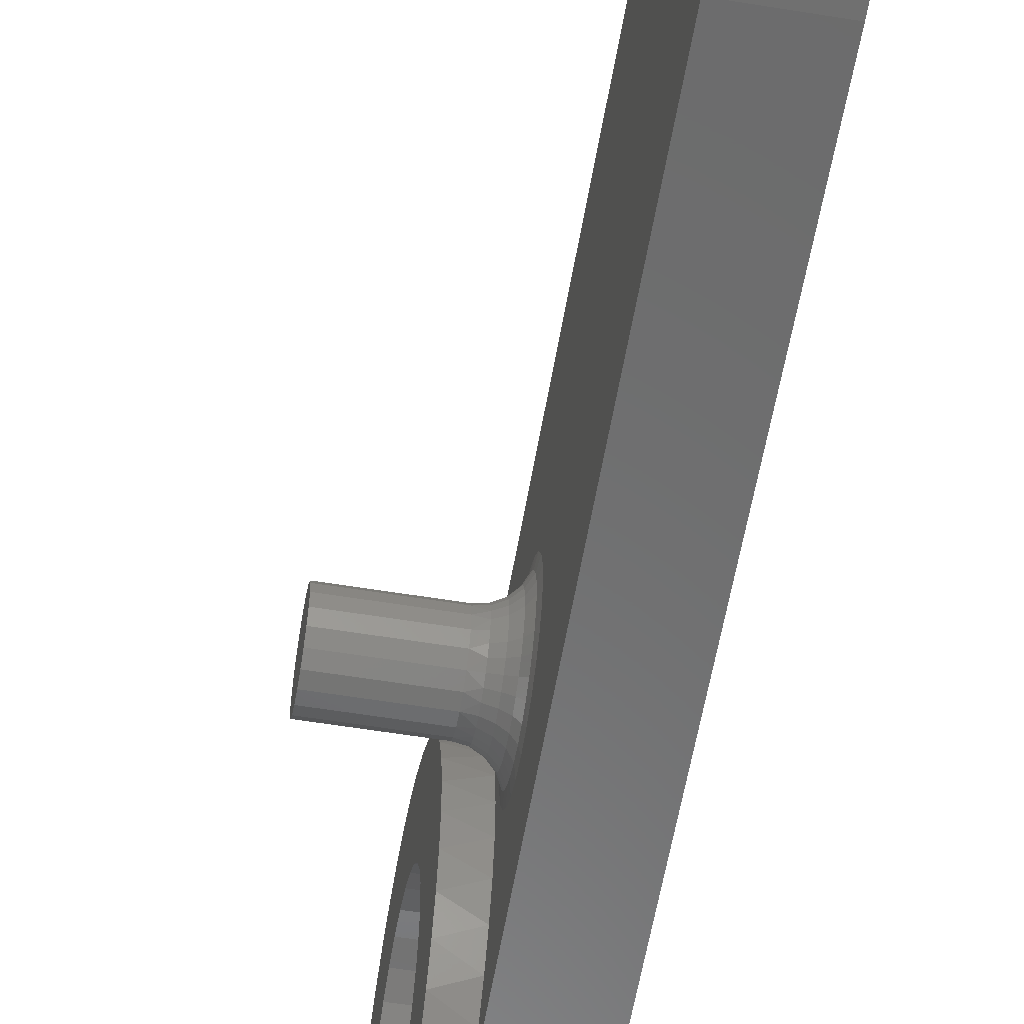
<metadata>
{"format":"stl","ext":"stl","renderer":"f3d","projection":"perspective","resolution":1024,"background":"white","views":[{"elev":-58.0,"azim":-9.6,"up":"+Y"}]}
</metadata>
<code>
# stl→obj: 430 verts, 864 faces
v 0 0.3338 48.54
v 0 0.9352 48.83
v 0 10 7.5
v 0 1.351 49.35
v 0 -1.924 12.35
v 0 -0.5665 13.33
v 0 -3.009e-15 12.5
v 0 -10 50
v 0 -9.864 51.65
v 0 -0.3338 51.46
v 0 -0.9352 51.17
v 0 -1.351 50.65
v 0 -1.5 50
v 0 -0.3338 48.54
v 0 0.5665 22.67
v 0 -0.5665 22.67
v 0 -1.667 22.39
v 0 -2.67 21.87
v 0 -3.518 21.12
v 0 -4.162 20.18
v 0 -10 7.5
v 0 4.162 20.18
v 0 3.518 21.12
v 0 2.67 21.87
v 0 1.667 22.39
v 0 -1.351 49.35
v 0 -0.9352 48.83
v 0 -9.458 53.25
v 0 -8.795 54.76
v 0 -7.891 56.14
v 0 -6.773 57.36
v 0 -5.469 58.37
v 0 -4.017 59.16
v 0 -2.455 59.69
v 0 -0.8258 59.97
v 0 0.3338 51.46
v 0 0.8258 59.97
v 0 2.455 59.69
v 0 4.017 59.16
v 0 5.469 58.37
v 0 6.773 57.36
v 0 7.891 56.14
v 0 8.795 54.76
v 0 9.458 53.25
v 0 9.864 51.65
v 0 10 50
v 0 -8.726 8.95
v 0 -4.162 15.82
v 0 -3.518 14.88
v 0 -2.67 14.13
v 0 -7.245 10.19
v 0 -4.563 19.12
v 0 -4.7 18
v 0 -4.563 16.88
v 0 1.5 50
v 0 1.351 50.65
v 0 0.9352 51.17
v 0 8.726 8.95
v 0 7.245 10.19
v 0 2.67 14.13
v 0 3.518 14.88
v 0 4.162 15.82
v 0 4.563 16.88
v 0 4.7 18
v 0 4.563 19.12
v 0 3.802 11.91
v 0 1.924 12.35
v 0 0.5665 13.33
v 0 -3.802 11.91
v 0 -5.59 11.18
v 0 -1.667 13.61
v 0 5.59 11.18
v 0 1.667 13.61
v 5 -12.47 0.903
v 5 -2.806 0.9116
v 5 -2.387 1.734
v 5 2.95 0
v 5 2.806 -0.9116
v 5 12.47 -0.8805
v 5 1.734 -2.387
v 5 0.9116 -2.806
v 5 12.22 -2.646
v 5 -10 50
v 5 -1.5 50
v 5 -1.351 50.65
v 5 -0.9352 51.17
v 5 -0.3338 51.46
v 5 -9.864 51.65
v 5 10 7.5
v 5 10 50
v 5 1.5 50
v 5 1.351 49.35
v 5 0.9352 48.83
v 5 0.3338 48.54
v 5 -0.3338 48.54
v 5 1.806e-16 2.95
v 5 11.71 4.379
v 5 10.97 6.001
v 5 -11.72 -4.358
v 5 -10.98 -5.981
v 5 -10.01 -7.482
v 5 -8.847 -8.831
v 5 -7.5 -10
v 5 7.5 -10
v 5 -5.419e-16 -2.95
v 5 -0.9116 -2.806
v 5 -12.22 -2.646
v 5 8.847 -8.831
v 5 10.01 -7.482
v 5 10.98 -5.981
v 5 11.72 -4.358
v 5 -0.8258 59.97
v 5 -2.455 59.69
v 5 -4.017 59.16
v 5 -5.469 58.37
v 5 -6.773 57.36
v 5 -7.891 56.14
v 5 -8.795 54.76
v 5 -9.458 53.25
v 5 0.3338 51.46
v 5 9.864 51.65
v 5 9.458 53.25
v 5 8.795 54.76
v 5 7.891 56.14
v 5 6.773 57.36
v 5 5.469 58.37
v 5 4.017 59.16
v 5 2.455 59.69
v 5 0.8258 59.97
v 5 -10 7.5
v 5 -10.97 6.001
v 5 -11.71 4.379
v 5 -0.9352 48.83
v 5 -1.351 49.35
v 5 -1.734 -2.387
v 5 -2.387 -1.734
v 5 -2.806 -0.9116
v 5 -12.47 -0.8805
v 5 0.9352 51.17
v 5 1.351 50.65
v 5 -0.9116 2.806
v 5 -12.21 2.668
v 5 -1.734 2.387
v 5 -2.95 3.613e-16
v 5 12.21 2.668
v 5 0.9116 2.806
v 5 12.47 0.903
v 5 1.734 2.387
v 5 2.387 1.734
v 5 2.806 0.9116
v 5 2.387 -1.734
v -2 -9.247 8.411
v -2 -10.41 6.92
v -2 -8.922 -8.754
v -2 -10.14 -7.309
v -2 -11.13 -5.696
v -2 -11.86 -3.952
v -2 -12.32 -2.118
v -2 -12.5 -0.2362
v -2 -12.39 1.651
v -2 -12 3.501
v -2 -11.33 5.271
v -2 -7.873 9.709
v -2 -6.318 10.79
v -2 -4.619 11.62
v -2 -2.814 12.18
v -2 -0.9453 12.46
v -2 0.9453 12.46
v -2 2.814 12.18
v -2 4.619 11.62
v -2 6.318 10.79
v -2 7.873 9.709
v -2 9.247 8.411
v -2 10.41 6.92
v -2 11.33 5.271
v -2 12 3.501
v -2 12.39 1.651
v -2 12.5 -0.2362
v -2 12.32 -2.118
v -2 11.86 -3.952
v -2 11.13 -5.696
v -2 10.14 -7.309
v -2 8.922 -8.754
v -2 -7.5 -10
v -2 7.5 -10
v -2 -8.882e-16 -10
v 0 -2.387 -1.734
v 0 -7.356 -1.463
v 0 -2.806 -0.9116
v 0 1.806e-16 2.95
v 0 -0.9116 2.806
v 0 -6.929 2.87
v 0 -6.236 4.167
v 0 -5.303 5.303
v 0 -4.167 6.236
v 0 -2.87 6.929
v 0 -1.463 7.356
v 0 -3.033e-15 7.5
v 0 1.463 7.356
v 0 2.87 6.929
v 0 4.167 6.236
v 0 5.303 5.303
v 0 6.236 4.167
v 0 6.929 2.87
v 0 0.9116 2.806
v 0 -7.356 1.463
v 0 -1.734 2.387
v 0 -2.387 1.734
v 0 -2.806 0.9116
v 0 -7.5 4.249e-15
v 0 -6.929 -2.87
v 0 -1.734 -2.387
v 0 -0.9116 -2.806
v 0 -5.419e-16 -2.95
v 0 -6.236 -4.167
v 0 -1.337e-14 -7.5
v 0 -1.463 -7.356
v 0 -2.87 -6.929
v 0 -4.167 -6.236
v 0 -5.303 -5.303
v 0 6.236 -4.167
v 0 5.303 -5.303
v 0 4.167 -6.236
v 0 2.87 -6.929
v 0 1.463 -7.356
v 0 -2.95 3.613e-16
v 0 2.387 1.734
v 0 1.734 2.387
v 0 7.356 1.463
v 0 2.95 0
v 0 2.806 0.9116
v 0 7.5 0
v 0 2.387 -1.734
v 0 2.806 -0.9116
v 0 7.356 -1.463
v 0 0.9116 -2.806
v 0 1.734 -2.387
v 0 6.929 -2.87
v -2 -8.039e-15 -7.5
v -2 1.463 -7.356
v -2 2.87 -6.929
v -2 4.167 -6.236
v -2 5.303 -5.303
v -2 6.236 -4.167
v -2 6.929 -2.87
v -2 7.356 -1.463
v -2 7.5 0
v -2 -1.463 -7.356
v -2 -2.87 -6.929
v -2 -4.167 -6.236
v -2 -5.303 -5.303
v -2 -6.236 -4.167
v -2 -6.929 -2.87
v -2 -7.356 -1.463
v -2 -7.5 4.249e-15
v -2 2.125e-15 7.5
v -2 -1.463 7.356
v -2 -2.87 6.929
v -2 -4.167 6.236
v -2 -5.303 5.303
v -2 -6.236 4.167
v -2 -6.929 2.87
v -2 -7.356 1.463
v -2 1.463 7.356
v -2 2.87 6.929
v -2 4.167 6.236
v -2 5.303 5.303
v -2 6.236 4.167
v -2 6.929 2.87
v -2 7.356 1.463
v -2.2 -2.5 18
v -8 -2.5 18
v -2.2 -2.378 17.23
v -8 -2.378 17.23
v -2.2 -2.023 16.53
v -8 -2.023 16.53
v -2.2 -1.469 15.98
v -8 -1.469 15.98
v -2.2 -0.7725 15.62
v -8 -0.7725 15.62
v -2.2 4.592e-16 15.5
v -8 4.592e-16 15.5
v -2.2 0.7725 15.62
v -8 0.7725 15.62
v -2.2 1.469 15.98
v -8 1.469 15.98
v -2.2 2.023 16.53
v -8 2.023 16.53
v -2.2 2.378 17.23
v -8 2.378 17.23
v -2.2 2.5 18
v -8 2.5 18
v -2.2 2.378 18.77
v -8 2.378 18.77
v -2.2 2.023 19.47
v -8 2.023 19.47
v -2.2 1.469 20.02
v -8 1.469 20.02
v -2.2 0.7725 20.38
v -8 0.7725 20.38
v -2.2 -1.531e-16 20.5
v -8 -1.531e-16 20.5
v -2.2 -0.7725 20.38
v -8 -0.7725 20.38
v -2.2 -1.469 20.02
v -8 -1.469 20.02
v -2.2 -2.023 19.47
v -8 -2.023 19.47
v -2.2 -2.378 18.77
v -8 -2.378 18.77
v -0.1077 -3.932 17.16
v -0.1077 3.932 17.16
v -1.52 2.608 18
v -1.52 2.551 17.46
v -1.52 -2.551 17.46
v -1.52 -2.608 18
v -0.1077 -3.673 16.36
v -1.52 -2.382 16.94
v -0.1077 -3.252 15.64
v -0.1077 -2.69 15.01
v -1.52 -1.745 16.06
v -1.52 -2.11 16.47
v -0.1077 -2.01 14.52
v -1.52 -1.304 15.74
v -0.1077 -1.242 14.18
v -1.52 -0.2726 15.41
v -1.52 -0.8058 15.52
v -0.1077 0.4202 14
v -1.52 0.2726 15.41
v -0.1077 1.242 14.18
v -0.1077 2.01 14.52
v -1.52 1.304 15.74
v -1.52 0.8058 15.52
v -0.1077 2.69 15.01
v -1.52 1.745 16.06
v -0.1077 3.252 15.64
v -0.1077 3.673 16.36
v -1.52 2.382 16.94
v -1.52 2.11 16.47
v -0.1077 4.02 18
v -0.4202 3.332 17.29
v -0.4202 3.407 18
v -0.9069 2.856 17.39
v -0.9069 2.92 18
v -0.1077 -4.02 18
v -0.4202 -3.407 18
v -0.4202 -3.332 17.29
v -0.9069 -2.92 18
v -0.9069 -2.856 17.39
v -0.4202 -3.112 16.61
v -0.9069 -2.668 16.81
v -0.4202 -2.756 16
v -0.9069 -2.362 16.28
v -0.4202 -2.28 15.47
v -0.9069 -1.954 15.83
v -0.4202 -1.703 15.05
v -0.9069 -1.46 15.47
v -0.4202 -1.053 14.76
v -0.9069 -0.9024 15.22
v -0.1077 -0.4202 14
v -0.4202 -0.3561 14.61
v -0.9069 -0.3052 15.1
v -0.4202 0.3561 14.61
v -0.9069 0.3052 15.1
v -0.4202 1.053 14.76
v -0.9069 0.9024 15.22
v -0.4202 1.703 15.05
v -0.9069 1.46 15.47
v -0.4202 2.28 15.47
v -0.9069 1.954 15.83
v -0.4202 2.756 16
v -0.9069 2.362 16.28
v -0.4202 3.112 16.61
v -0.9069 2.668 16.81
v -0.1077 3.932 18.84
v -0.1077 -3.932 18.84
v -1.52 -2.551 18.54
v -1.52 2.551 18.54
v -0.1077 3.673 19.64
v -1.52 2.382 19.06
v -0.1077 3.252 20.36
v -0.1077 2.69 20.99
v -1.52 1.745 19.94
v -1.52 2.11 19.53
v -0.1077 2.01 21.48
v -1.52 1.304 20.26
v -0.1077 1.242 21.82
v -1.52 0.2726 20.59
v -1.52 0.8058 20.48
v -0.1077 -0.4202 22
v -1.52 -0.2726 20.59
v -0.1077 -1.242 21.82
v -0.1077 -2.01 21.48
v -1.52 -1.304 20.26
v -1.52 -0.8058 20.48
v -0.1077 -2.69 20.99
v -1.52 -1.745 19.94
v -0.1077 -3.252 20.36
v -0.1077 -3.673 19.64
v -1.52 -2.382 19.06
v -1.52 -2.11 19.53
v -0.4202 -3.332 18.71
v -0.9069 -2.856 18.61
v -0.4202 3.332 18.71
v -0.9069 2.856 18.61
v -0.4202 3.112 19.39
v -0.9069 2.668 19.19
v -0.4202 2.756 20
v -0.9069 2.362 19.72
v -0.4202 2.28 20.53
v -0.9069 1.954 20.17
v -0.4202 1.703 20.95
v -0.9069 1.46 20.53
v -0.4202 1.053 21.24
v -0.9069 0.9024 20.78
v -0.1077 0.4202 22
v -0.4202 0.3561 21.39
v -0.9069 0.3052 20.9
v -0.4202 -0.3561 21.39
v -0.9069 -0.3052 20.9
v -0.4202 -1.053 21.24
v -0.9069 -0.9024 20.78
v -0.4202 -1.703 20.95
v -0.9069 -1.46 20.53
v -0.4202 -2.28 20.53
v -0.9069 -1.954 20.17
v -0.4202 -2.756 20
v -0.9069 -2.362 19.72
v -0.4202 -3.112 19.39
v -0.9069 -2.668 19.19
f 1 2 3
f 2 4 3
f 5 6 7
f 8 9 10
f 8 10 11
f 8 11 12
f 8 12 13
f 14 1 15
f 14 15 16
f 14 16 17
f 14 17 18
f 14 18 19
f 14 19 20
f 14 20 21
f 1 3 22
f 1 22 23
f 1 23 24
f 1 24 25
f 1 25 15
f 21 8 13
f 21 13 26
f 21 26 27
f 21 27 14
f 9 28 29
f 9 29 30
f 9 30 31
f 9 31 32
f 9 32 33
f 9 33 34
f 9 34 35
f 9 35 10
f 36 10 35
f 36 35 37
f 36 37 38
f 36 38 39
f 36 39 40
f 36 40 41
f 36 41 42
f 36 42 43
f 36 43 44
f 36 44 45
f 36 45 46
f 47 48 49
f 47 49 50
f 47 50 51
f 21 20 52
f 21 52 53
f 21 53 54
f 21 54 48
f 21 48 47
f 46 3 4
f 46 4 55
f 46 55 56
f 46 56 57
f 46 57 36
f 58 59 60
f 58 60 61
f 58 61 62
f 3 58 62
f 3 62 63
f 3 63 64
f 3 64 65
f 3 65 22
f 66 67 68
f 68 67 7
f 68 7 6
f 5 69 6
f 6 69 70
f 6 70 71
f 71 70 51
f 71 51 50
f 59 72 60
f 60 72 73
f 72 66 73
f 73 66 68
f 74 75 76
f 77 78 79
f 80 81 82
f 83 84 85
f 83 85 86
f 83 86 87
f 83 87 88
f 89 90 91
f 89 91 92
f 89 92 93
f 89 93 94
f 89 94 95
f 89 95 96
f 89 96 97
f 89 97 98
f 99 100 101
f 99 101 102
f 99 102 103
f 99 103 104
f 99 104 105
f 99 105 106
f 99 106 107
f 105 104 108
f 105 108 109
f 105 109 110
f 105 110 111
f 105 111 82
f 105 82 81
f 88 87 112
f 88 112 113
f 88 113 114
f 88 114 115
f 88 115 116
f 88 116 117
f 88 117 118
f 88 118 119
f 120 90 121
f 120 121 122
f 120 122 123
f 120 123 124
f 120 124 125
f 120 125 126
f 120 126 127
f 120 127 128
f 120 128 129
f 120 129 112
f 120 112 87
f 130 131 132
f 130 132 96
f 130 96 95
f 130 95 133
f 130 133 134
f 130 134 84
f 130 84 83
f 107 106 135
f 107 135 136
f 107 136 137
f 107 137 138
f 90 120 139
f 90 139 140
f 90 140 91
f 96 132 141
f 141 132 142
f 141 142 143
f 143 142 74
f 143 74 76
f 75 74 144
f 144 74 138
f 144 138 137
f 97 96 145
f 145 96 146
f 145 146 147
f 147 146 148
f 147 148 149
f 77 79 150
f 150 79 147
f 150 147 149
f 79 78 82
f 82 78 151
f 82 151 80
f 120 57 139
f 139 57 56
f 139 56 140
f 140 56 55
f 140 55 91
f 57 120 36
f 36 120 87
f 36 87 10
f 10 87 86
f 10 86 11
f 11 86 85
f 11 85 12
f 12 85 84
f 12 84 13
f 95 27 133
f 133 27 26
f 133 26 134
f 134 26 13
f 134 13 84
f 27 95 14
f 14 95 94
f 14 94 1
f 1 94 93
f 1 93 2
f 2 93 92
f 2 92 4
f 4 92 91
f 4 91 55
f 21 152 153
f 21 47 152
f 154 101 155
f 155 101 100
f 155 100 156
f 156 100 99
f 156 99 157
f 157 99 107
f 157 107 158
f 158 107 138
f 158 138 159
f 159 138 74
f 159 74 160
f 160 74 142
f 160 142 161
f 161 142 132
f 161 132 162
f 132 131 162
f 163 152 47
f 47 51 163
f 164 163 51
f 51 70 164
f 165 164 70
f 70 69 165
f 166 165 69
f 69 5 166
f 167 166 5
f 5 7 167
f 168 167 7
f 7 67 168
f 168 67 169
f 169 67 66
f 169 66 170
f 170 66 72
f 170 72 171
f 171 72 59
f 171 59 172
f 172 59 58
f 172 58 173
f 89 98 174
f 174 98 175
f 175 98 97
f 175 97 176
f 97 145 176
f 177 176 145
f 145 147 177
f 178 177 147
f 147 79 178
f 179 178 79
f 79 82 179
f 180 179 82
f 82 111 180
f 181 180 111
f 111 110 181
f 182 181 110
f 110 109 182
f 183 182 109
f 3 89 174
f 3 174 173
f 3 173 58
f 130 21 131
f 131 21 153
f 131 153 162
f 184 103 154
f 154 103 102
f 154 102 101
f 104 185 108
f 108 185 183
f 108 183 109
f 103 184 104
f 104 184 186
f 104 186 185
f 130 83 21
f 21 83 8
f 89 3 90
f 90 3 46
f 187 188 189
f 190 191 192
f 190 192 193
f 190 193 194
f 190 194 195
f 190 195 196
f 190 196 197
f 190 197 198
f 190 198 199
f 190 199 200
f 190 200 201
f 190 201 202
f 190 202 203
f 190 203 204
f 190 204 205
f 206 192 191
f 206 191 207
f 206 207 208
f 206 208 209
f 206 209 210
f 211 188 187
f 211 187 212
f 211 212 213
f 211 213 214
f 211 214 215
f 216 217 218
f 216 218 219
f 216 219 220
f 216 220 215
f 216 215 214
f 216 214 221
f 216 221 222
f 216 222 223
f 216 223 224
f 216 224 225
f 209 226 210
f 210 226 189
f 210 189 188
f 227 228 229
f 229 228 205
f 229 205 204
f 230 231 232
f 232 231 227
f 232 227 229
f 233 234 235
f 235 234 230
f 235 230 232
f 236 237 238
f 238 237 233
f 238 233 235
f 214 236 221
f 221 236 238
f 239 225 240
f 240 225 224
f 240 224 241
f 241 224 223
f 241 223 242
f 242 223 222
f 242 222 243
f 243 222 221
f 243 221 244
f 244 221 238
f 244 238 245
f 245 238 235
f 245 235 246
f 246 235 232
f 246 232 247
f 225 239 216
f 216 239 248
f 216 248 217
f 217 248 249
f 217 249 218
f 218 249 250
f 218 250 219
f 219 250 251
f 219 251 220
f 220 251 252
f 220 252 215
f 215 252 253
f 215 253 211
f 211 253 254
f 211 254 188
f 188 254 255
f 188 255 210
f 256 197 257
f 257 197 196
f 257 196 258
f 258 196 195
f 258 195 259
f 259 195 194
f 259 194 260
f 260 194 193
f 260 193 261
f 261 193 192
f 261 192 262
f 262 192 206
f 262 206 263
f 263 206 210
f 263 210 255
f 197 256 198
f 198 256 264
f 198 264 199
f 199 264 265
f 199 265 200
f 200 265 266
f 200 266 201
f 201 266 267
f 201 267 202
f 202 267 268
f 202 268 203
f 203 268 269
f 203 269 204
f 204 269 270
f 204 270 229
f 229 270 247
f 229 247 232
f 259 260 162
f 176 269 268
f 256 152 163
f 256 163 164
f 256 164 165
f 256 165 166
f 256 166 167
f 256 167 168
f 256 168 169
f 256 169 170
f 256 170 171
f 256 171 172
f 256 172 173
f 256 173 174
f 256 174 264
f 153 152 256
f 153 256 257
f 153 257 258
f 153 258 259
f 153 259 162
f 262 161 261
f 261 161 162
f 261 162 260
f 252 157 253
f 253 157 158
f 253 158 254
f 254 158 159
f 254 159 255
f 255 159 160
f 255 160 263
f 263 160 161
f 263 161 262
f 249 155 250
f 250 155 156
f 250 156 251
f 251 156 157
f 251 157 252
f 249 248 155
f 155 248 239
f 155 239 154
f 154 239 186
f 154 186 184
f 264 174 265
f 265 174 175
f 265 175 266
f 266 175 267
f 267 175 176
f 267 176 268
f 244 245 180
f 180 245 246
f 180 246 179
f 179 246 247
f 179 247 178
f 178 247 270
f 178 270 177
f 177 270 269
f 177 269 176
f 241 242 182
f 182 242 243
f 182 243 181
f 181 243 244
f 181 244 180
f 241 182 240
f 240 182 183
f 240 183 239
f 239 183 185
f 239 185 186
f 271 272 273
f 273 272 274
f 273 274 275
f 275 274 276
f 275 276 277
f 277 276 278
f 277 278 279
f 279 278 280
f 279 280 281
f 281 280 282
f 281 282 283
f 283 282 284
f 283 284 285
f 285 284 286
f 285 286 287
f 287 286 288
f 287 288 289
f 289 288 290
f 289 290 291
f 291 290 292
f 291 292 293
f 293 292 294
f 293 294 295
f 295 294 296
f 295 296 297
f 297 296 298
f 297 298 299
f 299 298 300
f 299 300 301
f 301 300 302
f 301 302 303
f 303 302 304
f 303 304 305
f 305 304 306
f 305 306 307
f 307 306 308
f 307 308 309
f 309 308 310
f 309 310 271
f 271 310 272
f 311 54 53
f 63 312 64
f 313 314 291
f 314 289 291
f 273 315 271
f 315 316 271
f 54 317 48
f 273 275 318
f 315 273 318
f 48 319 49
f 49 320 50
f 275 277 321
f 322 275 321
f 50 323 71
f 277 279 324
f 321 277 324
f 71 325 6
f 279 281 326
f 327 279 326
f 6 328 68
f 281 283 329
f 326 281 329
f 68 330 73
f 73 331 60
f 283 285 332
f 333 283 332
f 60 334 61
f 285 287 335
f 332 285 335
f 61 336 62
f 62 337 63
f 287 289 338
f 339 287 338
f 338 289 314
f 322 318 275
f 327 324 279
f 333 329 283
f 339 335 287
f 64 312 340
f 340 312 341
f 340 341 342
f 342 341 343
f 342 343 344
f 344 343 314
f 344 314 313
f 53 345 311
f 311 345 346
f 311 346 347
f 347 346 348
f 347 348 349
f 349 348 316
f 349 316 315
f 54 311 317
f 317 311 347
f 317 347 350
f 350 347 349
f 350 349 351
f 351 349 315
f 351 315 318
f 48 317 319
f 319 317 350
f 319 350 352
f 352 350 351
f 352 351 353
f 353 351 318
f 353 318 322
f 49 319 320
f 320 319 352
f 320 352 354
f 354 352 353
f 354 353 355
f 355 353 322
f 355 322 321
f 50 320 323
f 323 320 354
f 323 354 356
f 356 354 355
f 356 355 357
f 357 355 321
f 357 321 324
f 71 323 325
f 325 323 356
f 325 356 358
f 358 356 357
f 358 357 359
f 359 357 324
f 359 324 327
f 6 325 360
f 360 325 358
f 360 358 361
f 361 358 359
f 361 359 362
f 362 359 327
f 362 327 326
f 6 360 328
f 328 360 361
f 328 361 363
f 363 361 362
f 363 362 364
f 364 362 326
f 364 326 329
f 68 328 330
f 330 328 363
f 330 363 365
f 365 363 364
f 365 364 366
f 366 364 329
f 366 329 333
f 73 330 331
f 331 330 365
f 331 365 367
f 367 365 366
f 367 366 368
f 368 366 333
f 368 333 332
f 60 331 334
f 334 331 367
f 334 367 369
f 369 367 368
f 369 368 370
f 370 368 332
f 370 332 335
f 61 334 336
f 336 334 369
f 336 369 371
f 371 369 370
f 371 370 372
f 372 370 335
f 372 335 339
f 62 336 337
f 337 336 371
f 337 371 373
f 373 371 372
f 373 372 374
f 374 372 339
f 374 339 338
f 63 337 312
f 312 337 373
f 312 373 341
f 341 373 374
f 341 374 343
f 343 374 338
f 343 338 314
f 375 65 64
f 52 376 53
f 316 377 271
f 377 309 271
f 293 378 291
f 378 313 291
f 65 379 22
f 293 295 380
f 378 293 380
f 22 381 23
f 23 382 24
f 295 297 383
f 384 295 383
f 24 385 25
f 297 299 386
f 383 297 386
f 25 387 15
f 299 301 388
f 389 299 388
f 15 390 16
f 301 303 391
f 388 301 391
f 16 392 17
f 17 393 18
f 303 305 394
f 395 303 394
f 18 396 19
f 305 307 397
f 394 305 397
f 19 398 20
f 20 399 52
f 307 309 400
f 401 307 400
f 400 309 377
f 384 380 295
f 389 386 299
f 395 391 303
f 401 397 307
f 53 376 345
f 345 376 402
f 345 402 346
f 346 402 403
f 346 403 348
f 348 403 377
f 348 377 316
f 64 340 375
f 375 340 342
f 375 342 404
f 404 342 344
f 404 344 405
f 405 344 313
f 405 313 378
f 65 375 379
f 379 375 404
f 379 404 406
f 406 404 405
f 406 405 407
f 407 405 378
f 407 378 380
f 22 379 381
f 381 379 406
f 381 406 408
f 408 406 407
f 408 407 409
f 409 407 380
f 409 380 384
f 23 381 382
f 382 381 408
f 382 408 410
f 410 408 409
f 410 409 411
f 411 409 384
f 411 384 383
f 24 382 385
f 385 382 410
f 385 410 412
f 412 410 411
f 412 411 413
f 413 411 383
f 413 383 386
f 25 385 387
f 387 385 412
f 387 412 414
f 414 412 413
f 414 413 415
f 415 413 386
f 415 386 389
f 15 387 416
f 416 387 414
f 416 414 417
f 417 414 415
f 417 415 418
f 418 415 389
f 418 389 388
f 15 416 390
f 390 416 417
f 390 417 419
f 419 417 418
f 419 418 420
f 420 418 388
f 420 388 391
f 16 390 392
f 392 390 419
f 392 419 421
f 421 419 420
f 421 420 422
f 422 420 391
f 422 391 395
f 17 392 393
f 393 392 421
f 393 421 423
f 423 421 422
f 423 422 424
f 424 422 395
f 424 395 394
f 18 393 396
f 396 393 423
f 396 423 425
f 425 423 424
f 425 424 426
f 426 424 394
f 426 394 397
f 19 396 398
f 398 396 425
f 398 425 427
f 427 425 426
f 427 426 428
f 428 426 397
f 428 397 401
f 20 398 399
f 399 398 427
f 399 427 429
f 429 427 428
f 429 428 430
f 430 428 401
f 430 401 400
f 52 399 376
f 376 399 429
f 376 429 402
f 402 429 430
f 402 430 403
f 403 430 400
f 403 400 377
f 300 304 302
f 304 300 306
f 306 300 298
f 306 298 308
f 308 298 296
f 308 296 310
f 310 296 294
f 310 294 272
f 272 294 292
f 272 292 274
f 274 292 290
f 274 290 276
f 276 290 288
f 276 288 278
f 278 288 286
f 278 286 280
f 280 286 284
f 280 284 282
f 190 141 191
f 191 141 143
f 191 143 207
f 207 143 76
f 207 76 208
f 208 76 75
f 208 75 209
f 209 75 144
f 209 144 226
f 141 190 96
f 96 190 205
f 96 205 146
f 146 205 228
f 146 228 148
f 148 228 227
f 148 227 149
f 149 227 231
f 149 231 150
f 150 231 230
f 150 230 77
f 214 81 236
f 236 81 80
f 236 80 237
f 237 80 151
f 237 151 233
f 233 151 78
f 233 78 234
f 234 78 77
f 234 77 230
f 81 214 105
f 105 214 213
f 105 213 106
f 106 213 212
f 106 212 135
f 135 212 187
f 135 187 136
f 136 187 189
f 136 189 137
f 137 189 226
f 137 226 144
f 8 83 9
f 9 83 88
f 9 88 28
f 28 88 119
f 28 119 29
f 29 119 118
f 29 118 30
f 30 118 117
f 30 117 31
f 31 117 116
f 31 116 32
f 32 116 115
f 32 115 33
f 33 115 114
f 33 114 34
f 34 114 113
f 34 113 35
f 35 113 112
f 35 112 37
f 37 112 129
f 37 129 38
f 38 129 128
f 38 128 39
f 39 128 127
f 39 127 40
f 40 127 126
f 40 126 41
f 41 126 125
f 41 125 42
f 42 125 124
f 42 124 43
f 43 124 123
f 43 123 44
f 44 123 122
f 44 122 45
f 45 122 121
f 45 121 46
f 46 121 90

</code>
